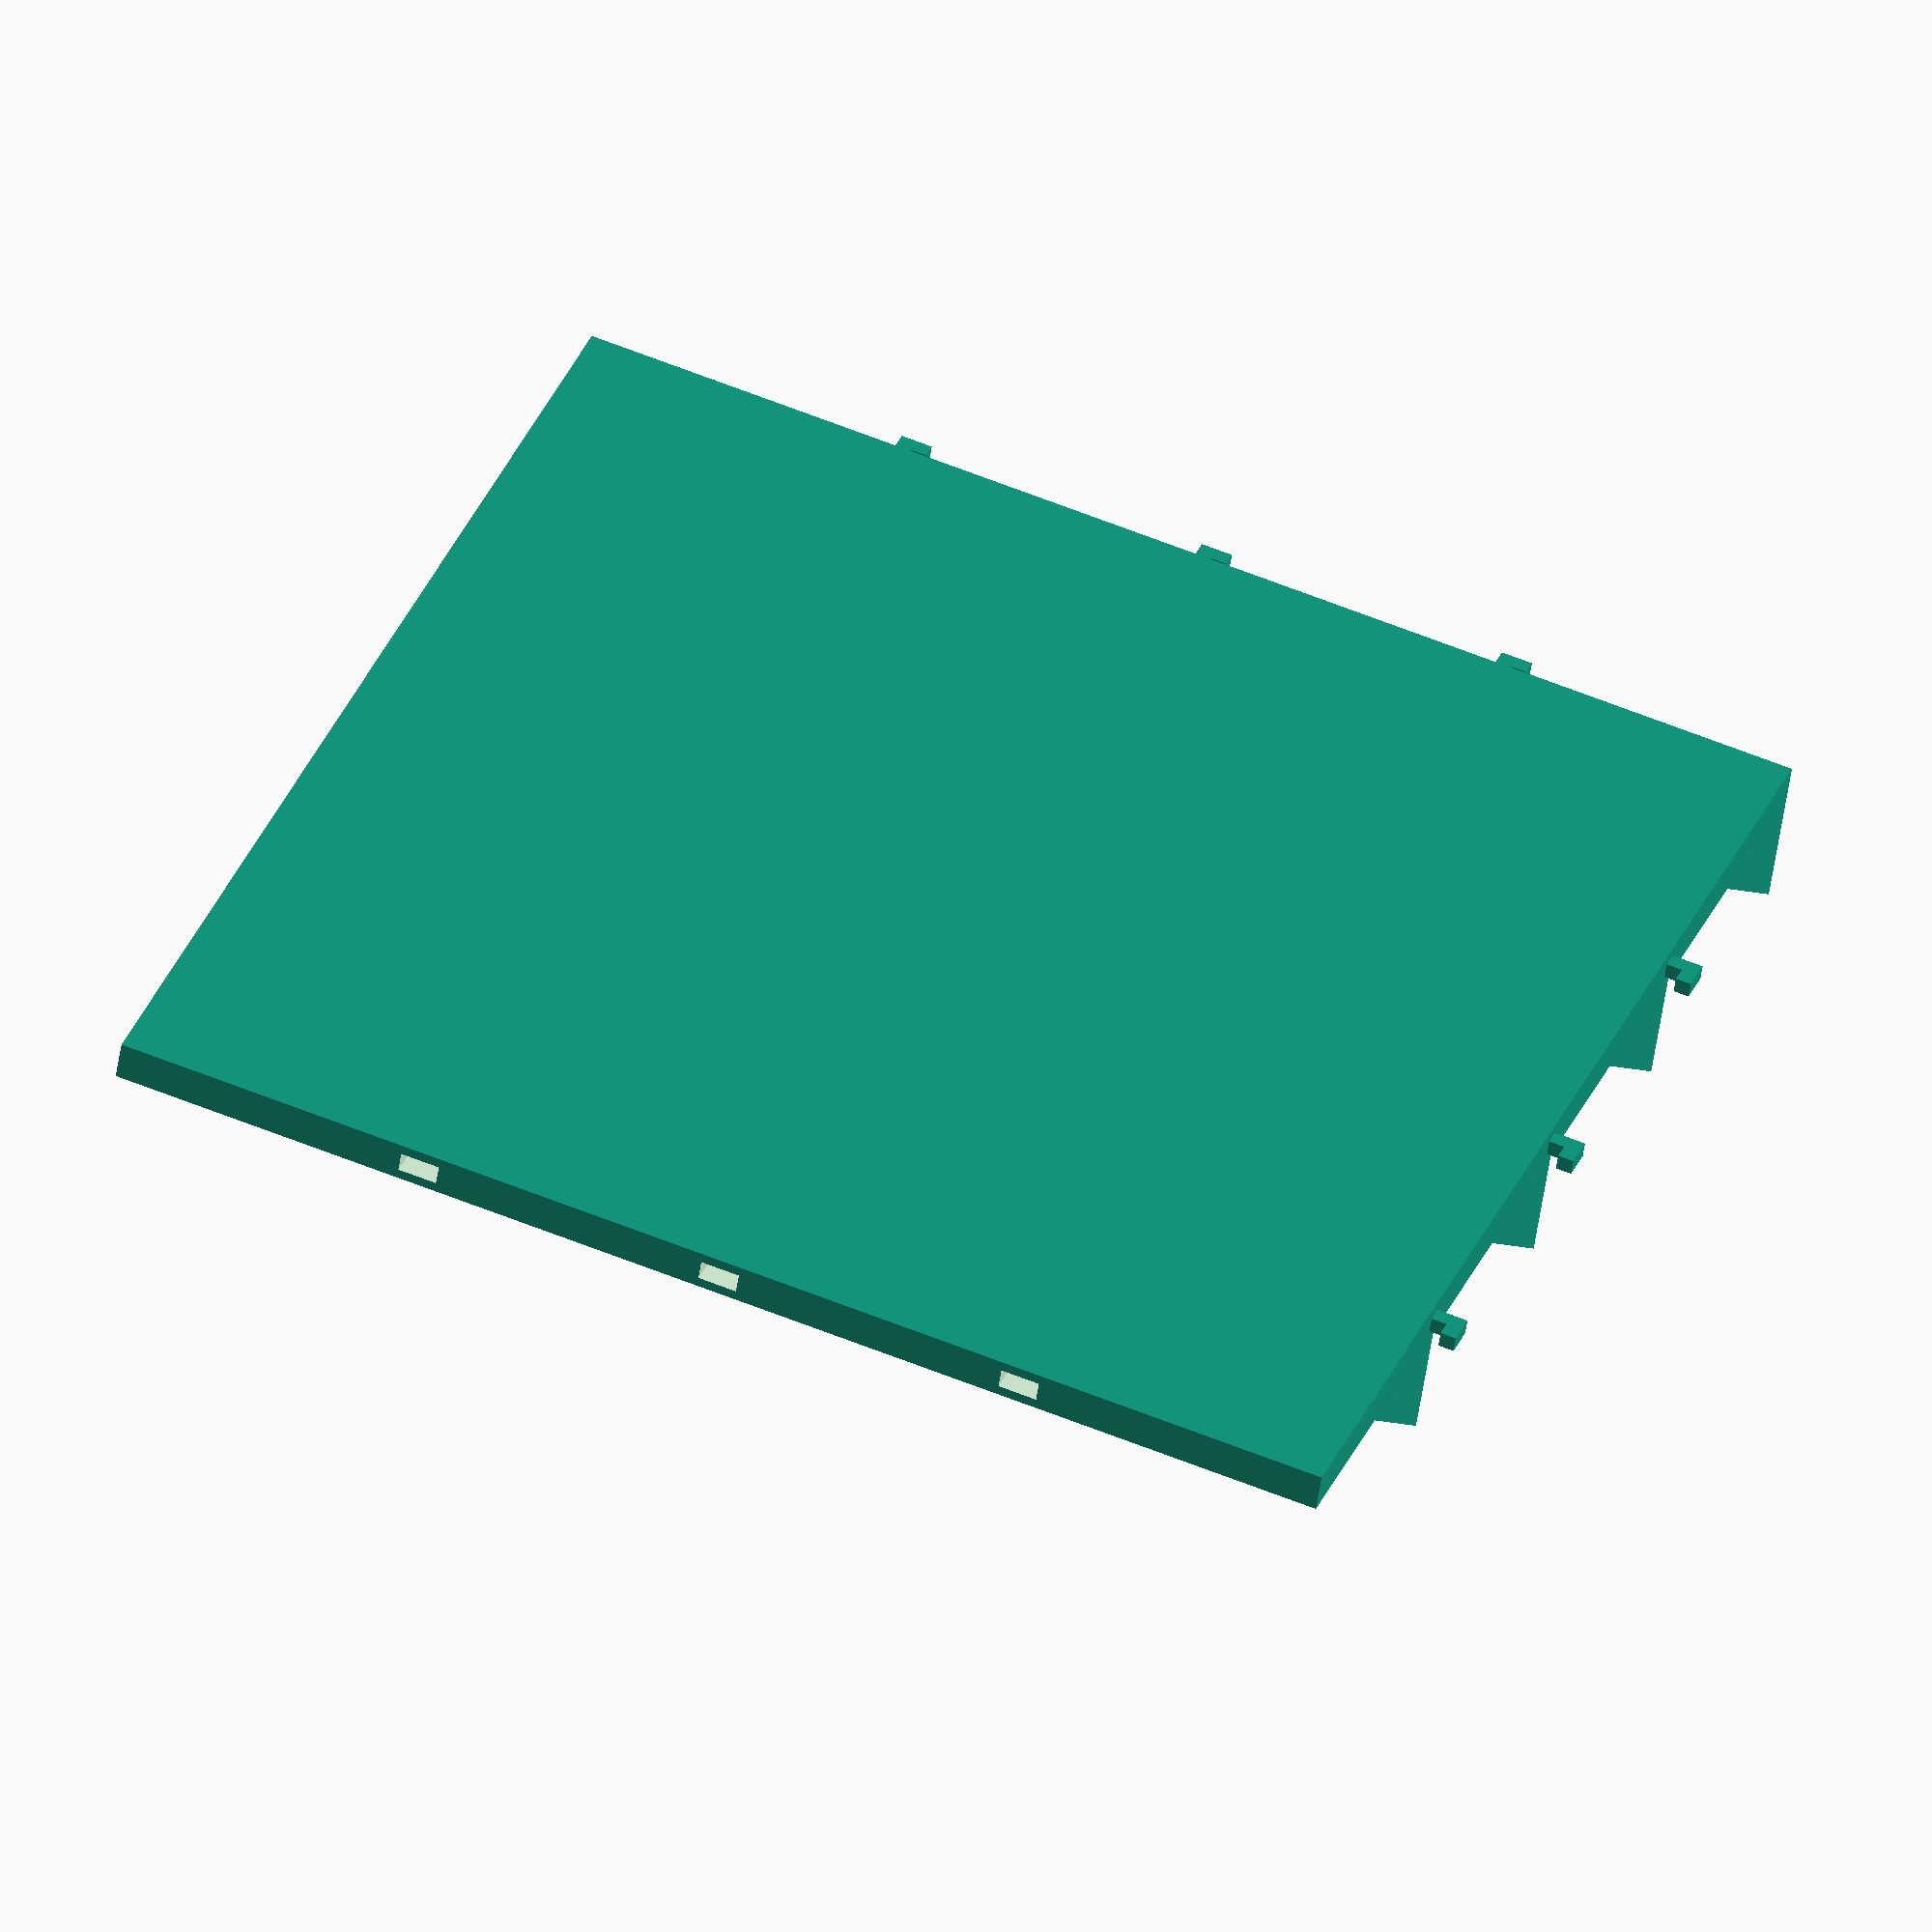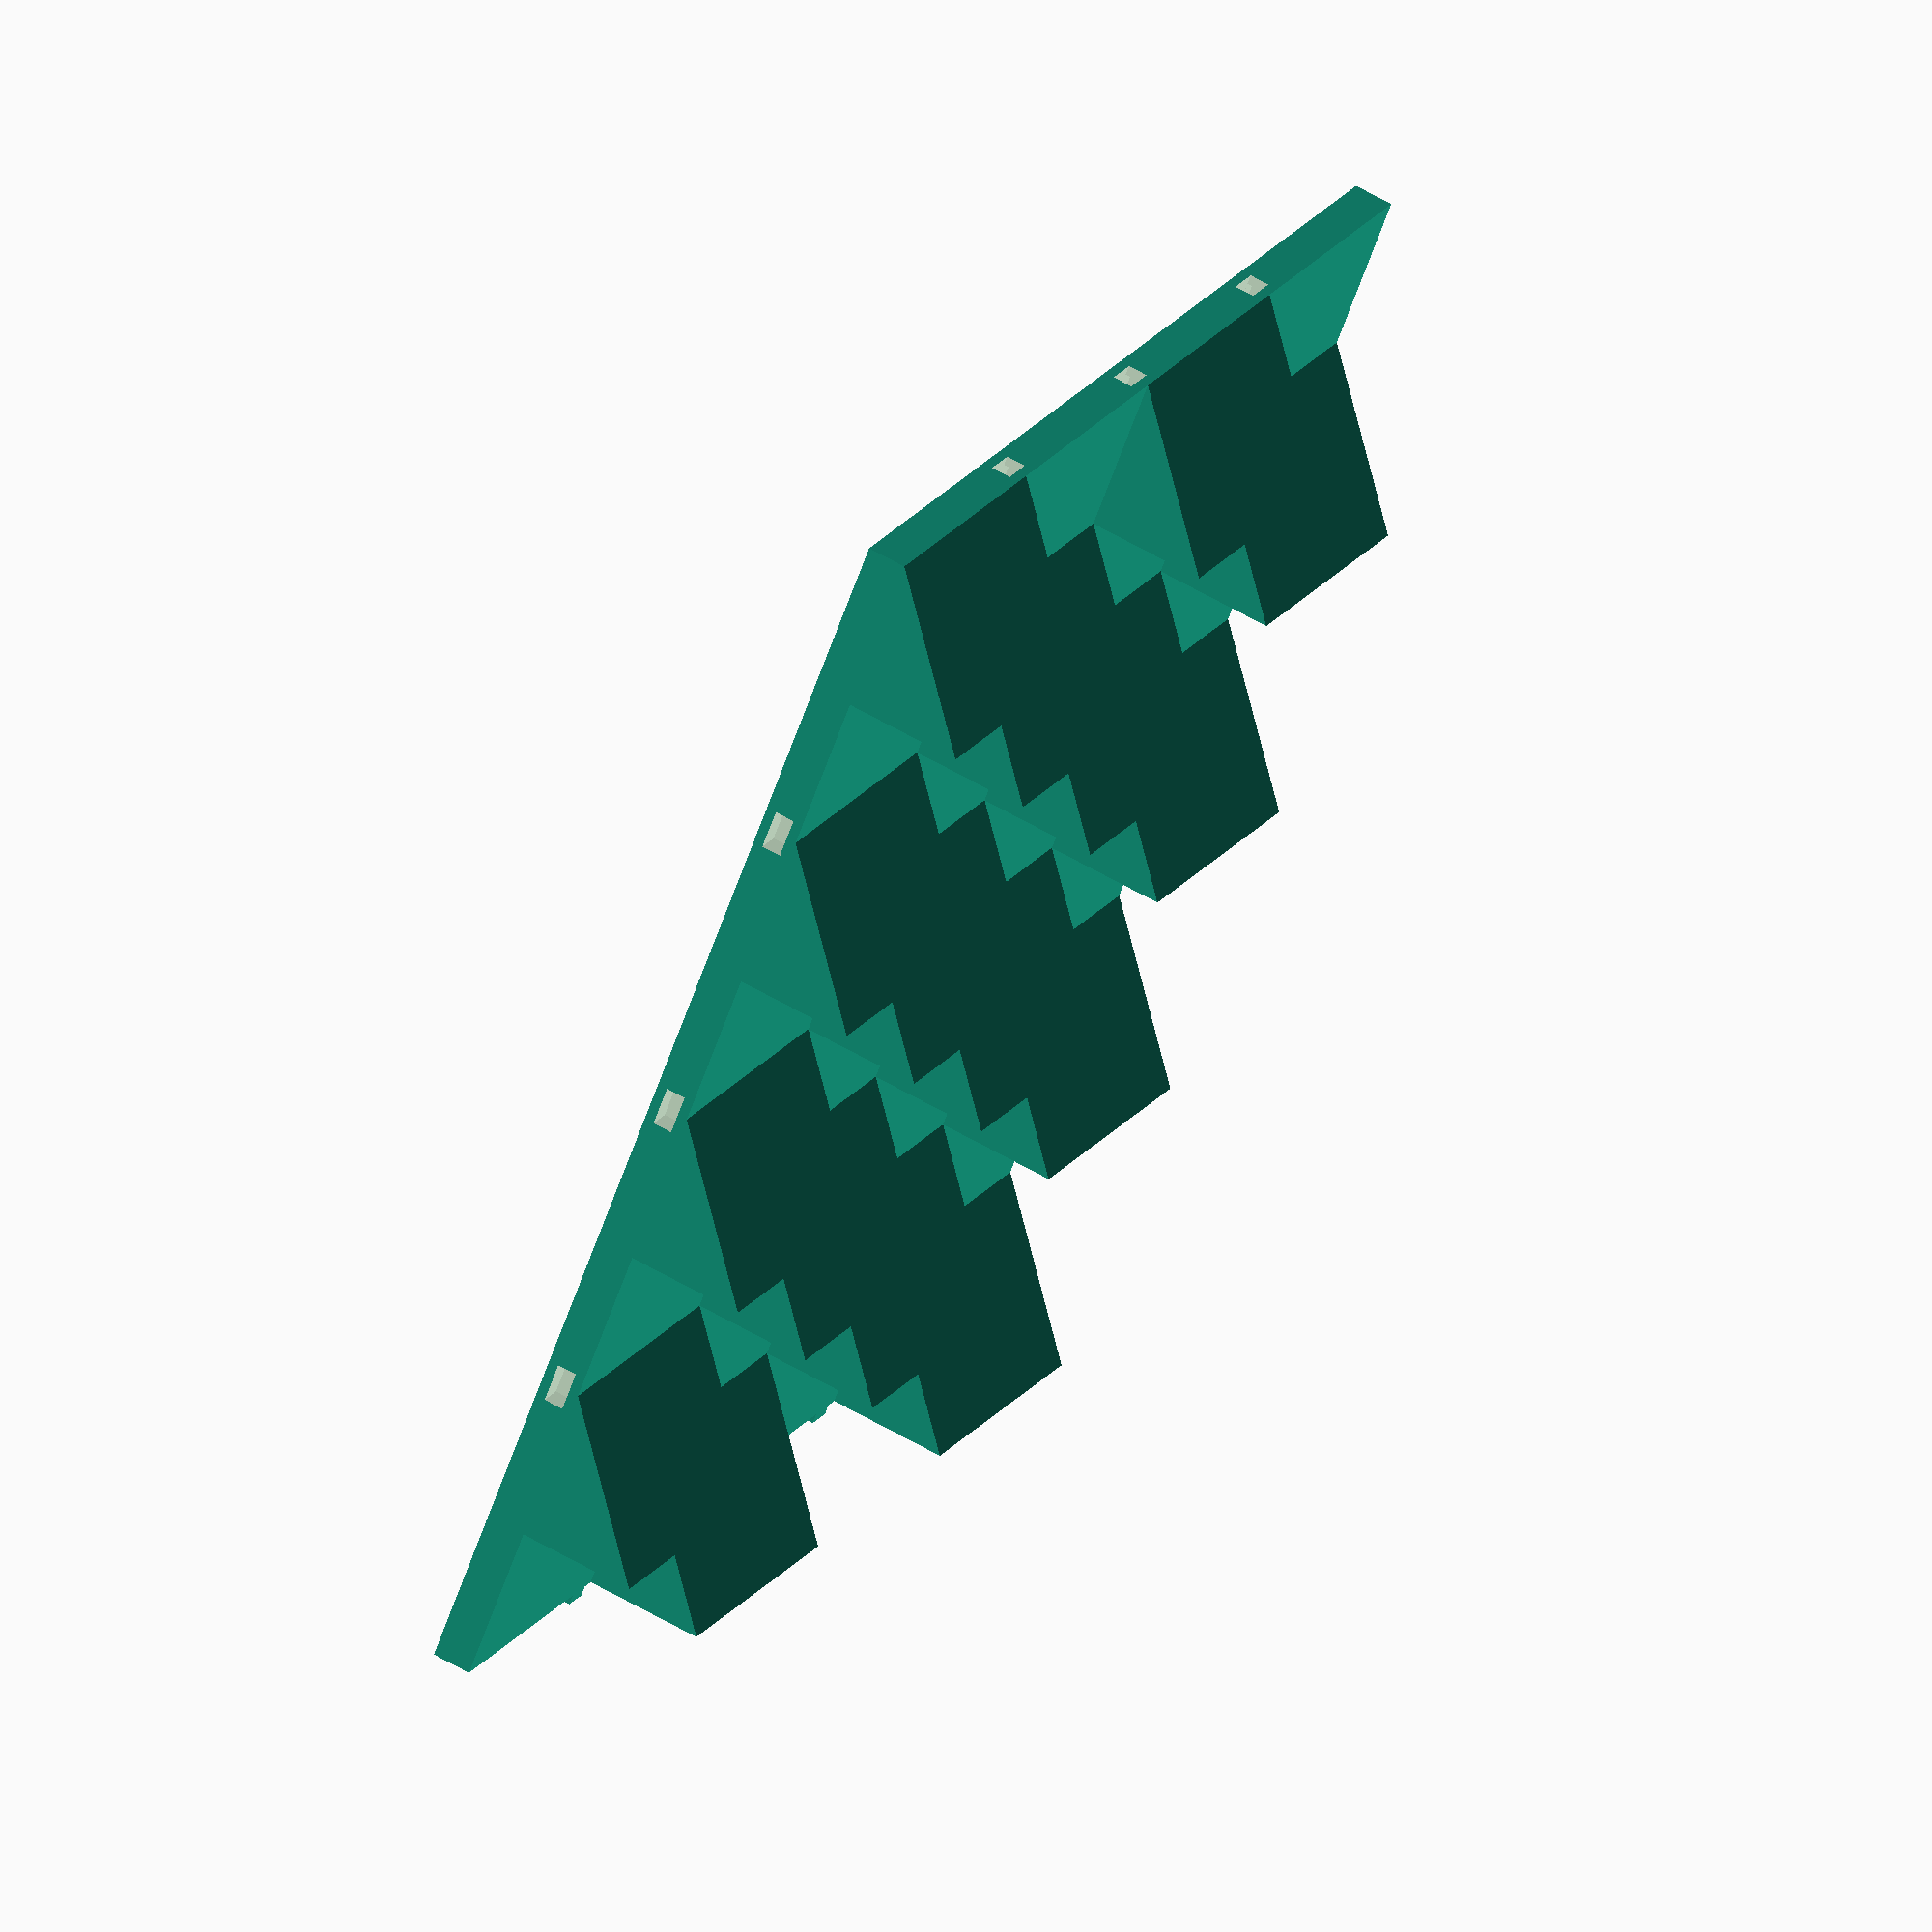
<openscad>
/* [Wall] */
wallWidth = 160;
wallHeight = 160;

/* [Wall parts] */
wallPartWidth = 160;
assert(wallPartWidth > 0 && wallPartWidth <= wallWidth);
wallPartHeight = 160;
assert(wallPartHeight > 0 && wallPartHeight <= wallHeight);
wallPartThickness = 5;
assert(wallPartThickness > 0);

/* [Plant box] */
plantBoxWidth = 40;
plantBoxHeight = 20;
plantBoxDepth = 15;
plantBoxWallThickness = 2;

/* Edges  */
edgePartSize = [
	wallWidth - floor(wallWidth/wallPartWidth) * wallPartWidth,
	wallHeight - floor(wallHeight/wallPartHeight) * wallPartHeight,
	wallPartThickness
];

/* [Hooks] */
edgeNumberOfXHooks = wallPartWidth/edgePartSize[0] > 4 ? 1 : (wallPartWidth/edgePartSize[0] > 2 ? 2 : 3);
edgeNumberOfYHooks = wallPartHeight/edgePartSize[1] > 4 ? 1 : (wallPartHeight/edgePartSize[1] > 2 ? 2 : 3);


hookWidth = 4;
assert(hookWidth > 0 && hookWidth < wallPartWidth/4 && hookWidth < wallPartHeight/4);
hookHeight = 4;
assert(hookHeight > 0);
hookThickness = 2;
assert(hookThickness < wallPartThickness);
hookFitSpacingRate = 1.25;
hookWallSpacingRate = 0.925;
assert(
	hookThickness * hookFitSpacingRate < wallPartThickness &&
	hookWidth * hookFitSpacingRate < wallPartWidth/(edgeNumberOfXHooks + 1) &&
	hookHeight * hookFitSpacingRate < wallPartHeight/(edgeNumberOfXHooks + 1)
);
wallPartNumberOfXHooks = 3;
assert(wallPartNumberOfXHooks > 0);
wallPartNumberOfYHooks = 3;
assert(wallPartNumberOfYHooks > 0);


/* [Edges] */
assert(edgePartSize[0] == 0 || (edgePartSize[0] > hookWidth && edgePartSize[0] > hookHeight));
assert(edgePartSize[1] == 0 || (edgePartSize[1] > hookWidth && edgePartSize[1] > hookHeight));

// Spacing between wall parts
wallPartSpacing = hookHeight * 2;
assert(hookHeight < wallPartSpacing);


for (yIndex = [0:floor(wallHeight/wallPartHeight) - 1]) {
	for(xIndex = [0:floor(wallWidth/wallPartWidth) - 1]) {
		translate([
			xIndex * (wallPartWidth + wallPartSpacing),
			yIndex * (wallPartHeight + wallPartSpacing),
			0
		])
		union() {
			difference() {
				// Wall part
				cube([
					wallPartWidth,
					wallPartHeight,
					wallPartThickness
				]);
				
				/* Inner Hook */
				// Hook X
				for (hookIndex = [1:wallPartNumberOfXHooks]) {
					translate([
						wallPartWidth / (wallPartNumberOfXHooks + 1) * hookIndex - (hookWidth * hookFitSpacingRate) / 2,
						wallPartHeight - hookHeight * hookWallSpacingRate,
						wallPartThickness/2 - (hookThickness*hookFitSpacingRate) / 2
					])
					scale([hookFitSpacingRate,hookFitSpacingRate,hookFitSpacingRate])
					union() {
						cube([
							hookWidth,
							hookHeight,
							hookThickness
						]);
						cube([
							hookWidth * 1.5,
							hookHeight/2,
							hookThickness
						]);
					}
				}
				// Hook Y
				for (hookIndex = [1:wallPartNumberOfYHooks]) {
					translate([
						hookHeight * hookWallSpacingRate,
						wallPartHeight / (wallPartNumberOfYHooks + 1) * hookIndex - (hookWidth * hookFitSpacingRate)/2,
						wallPartThickness/2 - (hookThickness * hookFitSpacingRate) / 2
					])
					scale([hookFitSpacingRate,hookFitSpacingRate,hookFitSpacingRate])
					rotate(90)
					union() {
						cube([
							hookWidth,
							hookHeight,
							hookThickness
						]);
						cube([
							hookWidth * 1.5,
							hookHeight/2,
							hookThickness
						]);
					}
				}
				
			}
			
			/* Outer Hook */
			// Hook X
			for (hookIndex = [1:wallPartNumberOfXHooks]) {
				translate([
					wallPartWidth / (wallPartNumberOfXHooks + 1) * hookIndex,
					-hookHeight,
					wallPartThickness/2 - hookThickness / 2
				])
				union() {
					cube([
						hookWidth/2,
						hookHeight,
						hookThickness
					]);
					cube([
						hookWidth,
						hookHeight/2,
						hookThickness
					]);
				}
			}
			// Hook Y
			for (hookIndex = [1:wallPartNumberOfYHooks]) {
				translate([
					wallPartWidth + hookHeight,
					wallPartHeight / (wallPartNumberOfYHooks + 1) * hookIndex,
					wallPartThickness/2 - hookThickness / 2
				])
				rotate(90)
				union() {
					cube([
						hookWidth/2,
						hookHeight,
						hookThickness
					]);
					cube([
						hookWidth,
						hookHeight/2,
						hookThickness
					]);
				}
			}
			
			// Plant Boxes
			yBoxesCount = floor(wallPartHeight / plantBoxHeight);
			xBoxesCount = floor(wallPartWidth / (plantBoxWidth * 2));
			for(rowBoxIndex = [0:yBoxesCount - 1]) {
				for(columnBoxIndex = [0:xBoxesCount - 1]) {
					xSpace = (wallPartWidth - plantBoxWidth * (xBoxesCount * 2)) / (xBoxesCount * 2);
					ySpace = (wallPartHeight - plantBoxHeight * yBoxesCount) / yBoxesCount;

					translate([
						(plantBoxWidth + xSpace) * columnBoxIndex * 2 + (rowBoxIndex % 2 == 0 ? plantBoxWidth + xSpace: 0) + xSpace/2 ,
						(plantBoxHeight + ySpace) * rowBoxIndex + ySpace/2,
						wallPartThickness
					])
					difference() {
//						cube([
//							plantBoxWidth,
//							plantBoxHeight,
//							plantBoxDepth
//						]);
						
						faces = [
						  [0,1,2,3],  // bottom
						  [4,5,1,0],  // front
						  [7,6,5,4],  // top
						  [5,6,2,1],  // right
						  [6,7,3,2],  // back
						  [7,4,0,3]
						 ];

						polyhedron(
							points=[
							  [0, 0, 0],
							  [plantBoxWidth, 0, 0],
							  [plantBoxWidth, plantBoxHeight, 0],
							  [0, plantBoxHeight, 0],
							  [0, 0, plantBoxDepth],
							  [plantBoxWidth, 0, plantBoxDepth],
							  [plantBoxWidth, 0, plantBoxDepth],
							  [0, 0, plantBoxDepth]
							],
							faces=faces
						);
						
						phW = plantBoxWidth - plantBoxWallThickness * 2;
						translate([
							plantBoxWallThickness,
							-plantBoxWallThickness,
							-plantBoxWallThickness
						])
						polyhedron(
							points=[
							  [0, 0, 0],
							  [phW, 0, 0],
							  [phW, plantBoxHeight, 0],
							  [0, plantBoxHeight, 0],
							  [0, 0, plantBoxDepth],
							  [phW, 0, plantBoxDepth],
							  [phW, 0, plantBoxDepth],
							  [0, 0, plantBoxDepth]
							],
							faces=faces
						);
						
//						translate([
//							plantBoxWallThickness,
//							0,
//							0
//						])
//						cube([
//							plantBoxWidth - plantBoxWallThickness * 2,
//							plantBoxHeight - plantBoxWallThickness * 2,
//							plantBoxDepth - plantBoxWallThickness
//						]);
						
						
					}
				}
			}
		}
	}
}

// Edge Parts Y
if (wallWidth % wallPartWidth != 0) {
	for (yIndex = [0:floor(wallHeight/wallPartHeight) - 1]) {
		partSize = [
			wallWidth - floor(wallWidth/wallPartWidth) * wallPartWidth,
			wallPartHeight,
			wallPartThickness
		];
		
		translate([-wallPartWidth,0,0])
		union() {
			difference() {
				translate([
					0,
					yIndex * (wallPartHeight + wallPartSpacing),
					0
				])
				cube(partSize);
				
				// Inner hook for wall parts
				for (hookIndex = [1:wallPartNumberOfYHooks]) {
					translate([
						hookHeight * hookWallSpacingRate,
						(wallPartHeight + wallPartSpacing) * yIndex + wallPartHeight / (wallPartNumberOfYHooks + 1) * hookIndex - (hookWidth * hookFitSpacingRate)/2,
						wallPartThickness/2 - (hookThickness * hookFitSpacingRate) / 2
					])
					scale([hookFitSpacingRate,hookFitSpacingRate,hookFitSpacingRate])
					rotate(90)
					union() {
						cube([
							hookWidth,
							hookHeight,
							hookThickness
						]);
						cube([
							hookWidth * 1.5,
							hookHeight/2,
							hookThickness
						]);
					}
				}
				
				// inner hook for edge part
				for (hookIndex = [1:edgeNumberOfXHooks]) {
					translate([
						partSize[0] / (edgeNumberOfXHooks + 1) * hookIndex - (hookWidth * hookFitSpacingRate) / 2,
						partSize[1] - hookHeight * hookWallSpacingRate,
						wallPartThickness/2 - (hookThickness*hookFitSpacingRate) / 2
					])
					scale([hookFitSpacingRate,hookFitSpacingRate,hookFitSpacingRate])
					union() {
						cube([
							hookWidth,
							hookHeight,
							hookThickness
						]);
						cube([
							hookWidth * 1.5,
							hookHeight/2,
							hookThickness
						]);
					}
				}
			}
			
			// Outer hook
			for (hookIndex = [1:edgeNumberOfXHooks]) {
				translate([
					partSize[0] / (edgeNumberOfXHooks + 1) * hookIndex,
					yIndex * (wallPartHeight + wallPartSpacing) + (-hookHeight),
					wallPartThickness/2 - hookThickness / 2
				])
				union() {
					cube([
						hookWidth/2,
						hookHeight,
						hookThickness
					]);
					cube([
						hookWidth,
						hookHeight/2,
						hookThickness
					]);
				}
			}
		}
	}
}

// Edge Parts X
if (wallHeight % wallPartHeight != 0) {
	for (xIndex = [0:floor(wallWidth/wallPartWidth) - 1]) {
		partSize = [
			wallPartWidth,
			wallHeight - floor(wallHeight/wallPartHeight) * wallPartHeight,
			wallPartThickness
		];
		
		translate([0,-wallPartHeight,0])
		union() {
			difference() {
				translate([
					xIndex * (wallPartWidth + wallPartSpacing),
					0,
					0
				])
				cube(partSize);

				// Inner hook X
				for (hookIndex = [1:wallPartNumberOfXHooks]) {
					translate([
						wallPartWidth / (wallPartNumberOfXHooks + 1) * hookIndex - hookWidth / 2 + xIndex * (wallPartWidth + wallPartSpacing),
						wallHeight - floor(wallHeight/wallPartHeight) * wallPartHeight - hookHeight * hookWallSpacingRate,
						wallPartThickness/2 - (hookThickness*hookFitSpacingRate) / 2
					])
					scale([hookFitSpacingRate,hookFitSpacingRate,hookFitSpacingRate])
					union() {
						cube([
							hookWidth,
							hookHeight,
							hookThickness
						]);
						cube([
							hookWidth * 1.5,
							hookHeight/2,
							hookThickness
						]);
					}
				}
				
				// Inner hook Y
				for (hookIndex = [1:edgeNumberOfYHooks]) {
					translate([
						(partSize[0] + wallPartSpacing) * xIndex + hookHeight * hookWallSpacingRate,
						partSize[1] / (edgeNumberOfYHooks + 1) * hookIndex - (hookWidth * hookFitSpacingRate)/2,
						wallPartThickness/2 - (hookThickness * hookFitSpacingRate) / 2
					])
					scale([hookFitSpacingRate,hookFitSpacingRate,hookFitSpacingRate])
					rotate(90)
					union() {
						cube([
							hookWidth,
							hookHeight,
							hookThickness
						]);
						cube([
							hookWidth * 1.5,
							hookHeight/2,
							hookThickness
						]);
					}
				}
			}
		
			// Outer hook X
			for (hookIndex = [1:edgeNumberOfYHooks]) {
				translate([
					(partSize[0] + wallPartSpacing) * xIndex + partSize[0] + hookHeight,
					partSize[1] / (edgeNumberOfYHooks + 1) * hookIndex,
					wallPartThickness/2 - hookThickness / 2
				])
				rotate(90)
				union() {
					cube([
						hookWidth/2,
						hookHeight,
						hookThickness
					]);
					cube([
						hookWidth,
						hookHeight/2,
						hookThickness
					]);
				}
			}
		}
	}
}

// Edge Part
if (wallHeight % wallPartHeight != 0 && wallWidth % wallPartWidth != 0) {
	
	translate([-wallPartWidth,-wallPartHeight,0])
	difference() {
		translate([
			0,
			0,
			0
		])
		cube(edgePartSize);

		// Inner Hook X
		if (wallWidth % wallPartWidth != 0) {
			for (hookIndex = [1:edgeNumberOfXHooks]) {
				translate([
					edgePartSize[0] / (edgeNumberOfXHooks + 1) * hookIndex - (hookWidth * hookFitSpacingRate) / 2,
					edgePartSize[1] - hookHeight * hookWallSpacingRate,
					wallPartThickness/2 - (hookThickness*hookFitSpacingRate) / 2
				])
				scale([hookFitSpacingRate,hookFitSpacingRate,hookFitSpacingRate])
				union() {
					cube([
						hookWidth,
						hookHeight,
						hookThickness
					]);
					cube([
						hookWidth * 1.5,
						hookHeight/2,
						hookThickness
					]);
				}
			}
		}
		// Inner Hook Y
		if (wallHeight % wallPartHeight != 0) {
			for (hookIndex = [1:edgeNumberOfYHooks]) {
				translate([
					hookHeight * hookWallSpacingRate,
					edgePartSize[1] / (edgeNumberOfYHooks + 1) * hookIndex - (hookWidth * hookFitSpacingRate) / 2,
					wallPartThickness/2 - (hookThickness*hookFitSpacingRate) / 2
				])
				scale([hookFitSpacingRate,hookFitSpacingRate,hookFitSpacingRate])
				rotate(90)
				union() {
					cube([
						hookWidth,
						hookHeight,
						hookThickness
					]);
					cube([
						hookWidth * 1.5,
						hookHeight/2,
						hookThickness
					]);
				}
			}
		}
	}
}

/*

TODO:
- okrajove dily dodelat
- sloty na rostliny

*/

</openscad>
<views>
elev=51.1 azim=158.6 roll=171.8 proj=o view=solid
elev=116.6 azim=221.8 roll=239.9 proj=o view=wireframe
</views>
